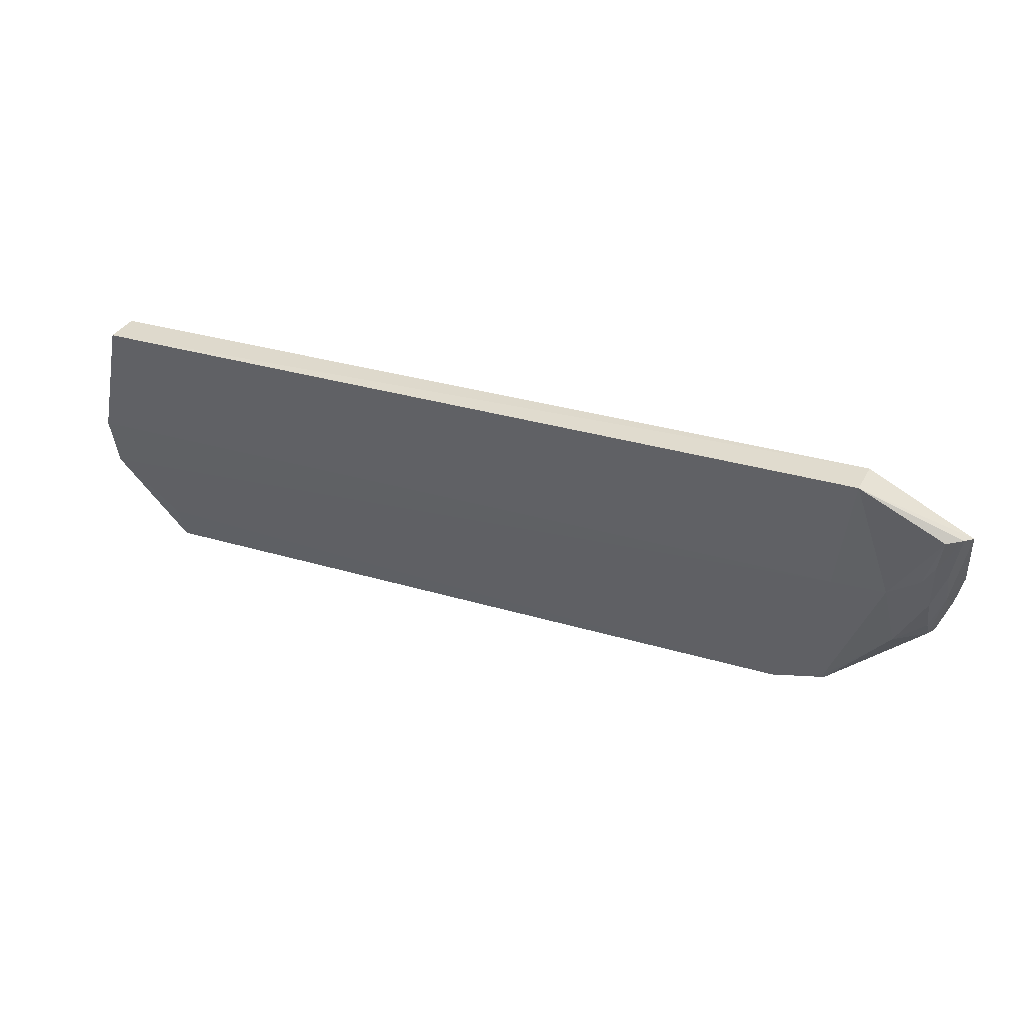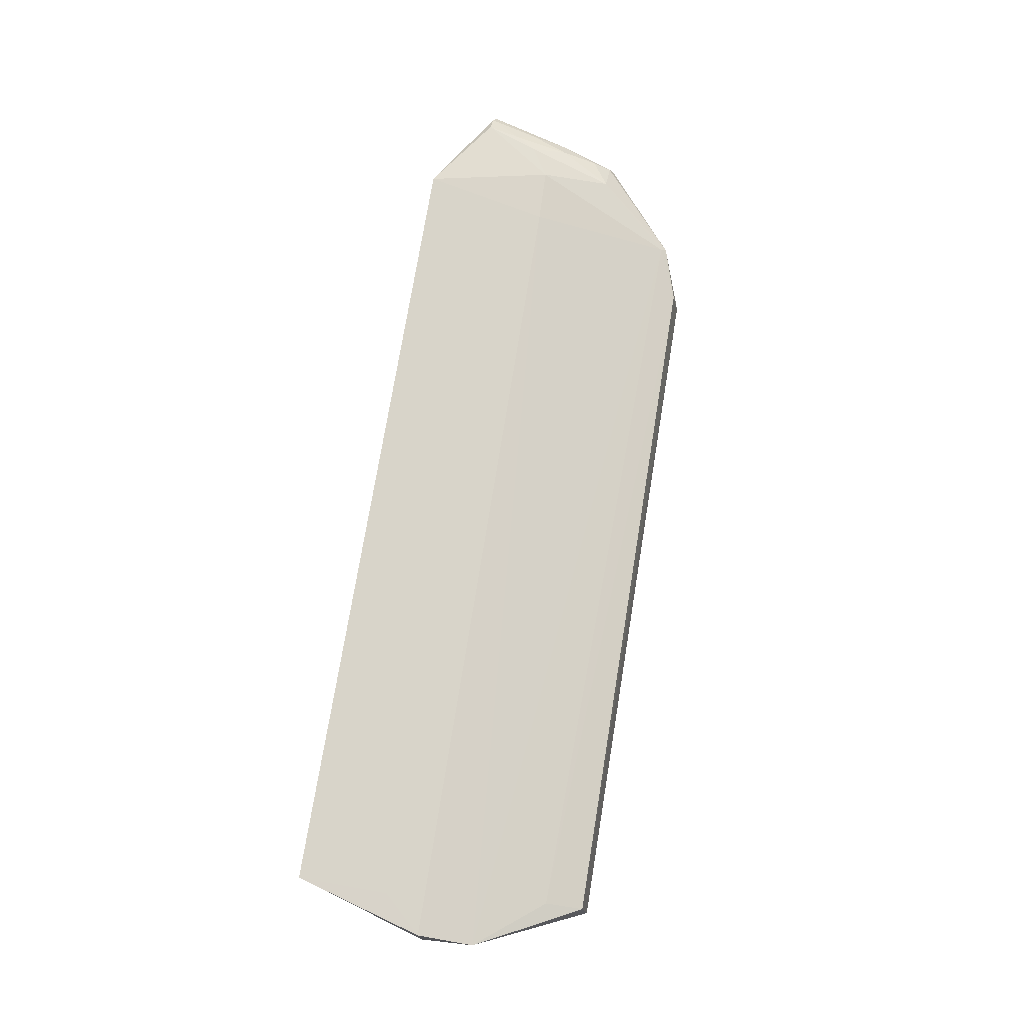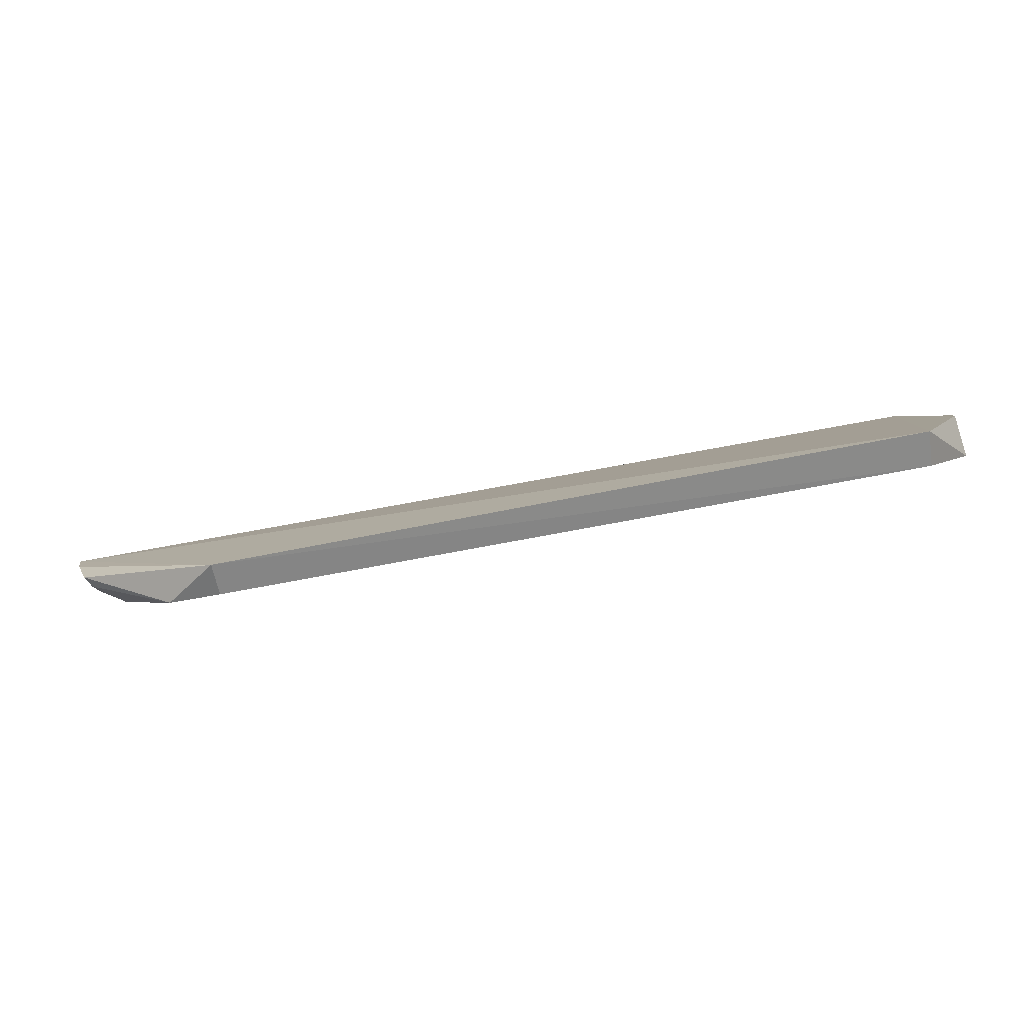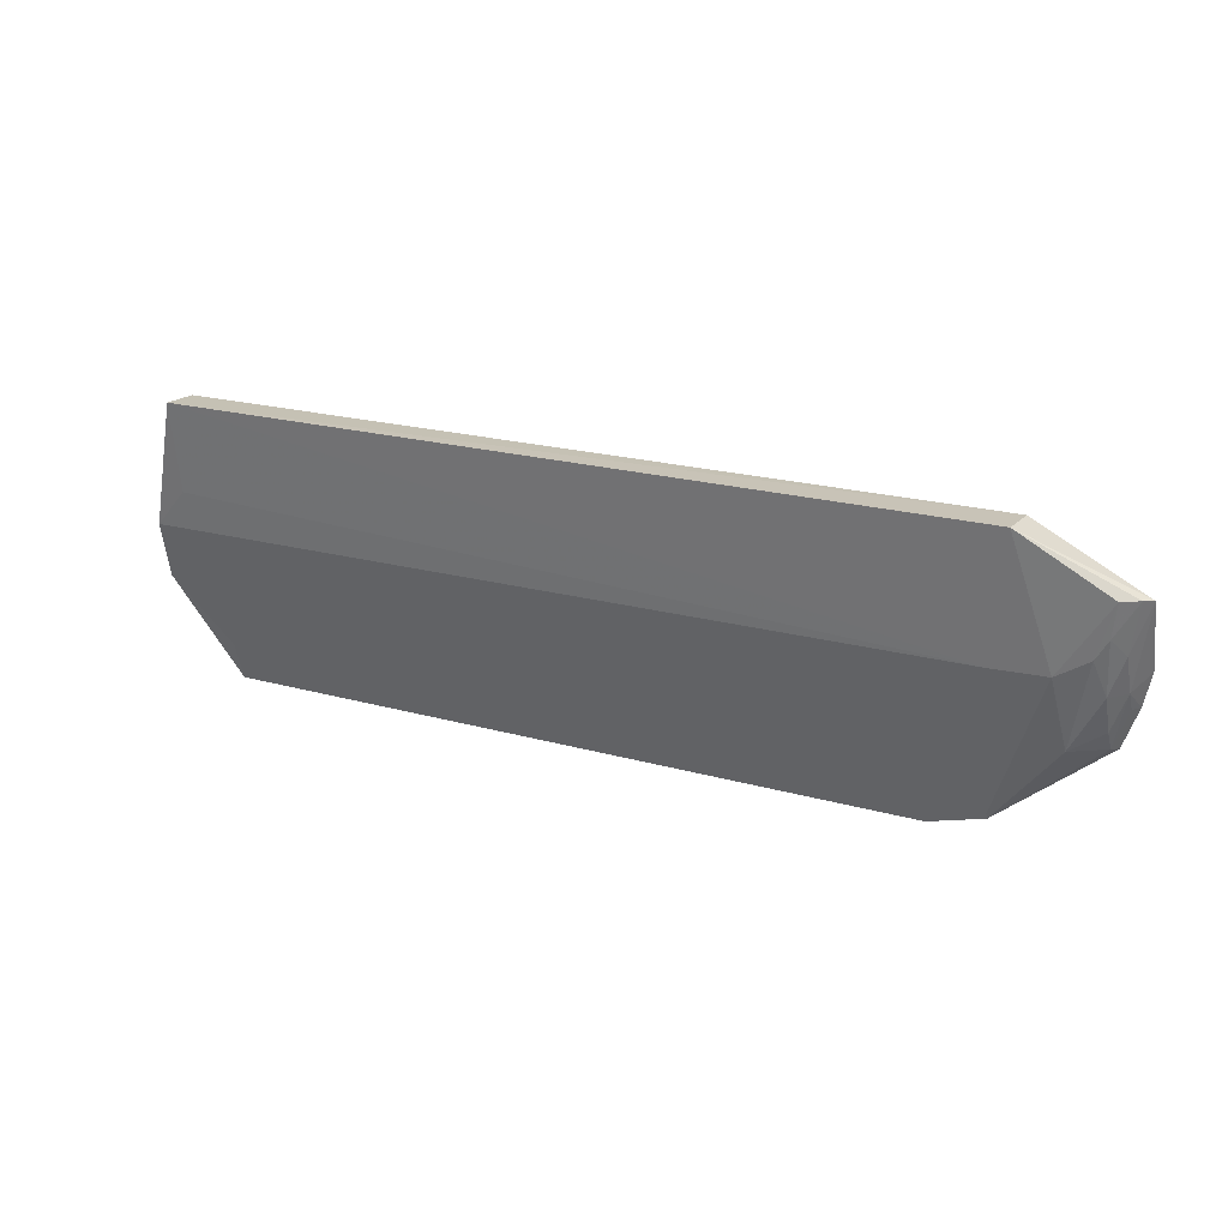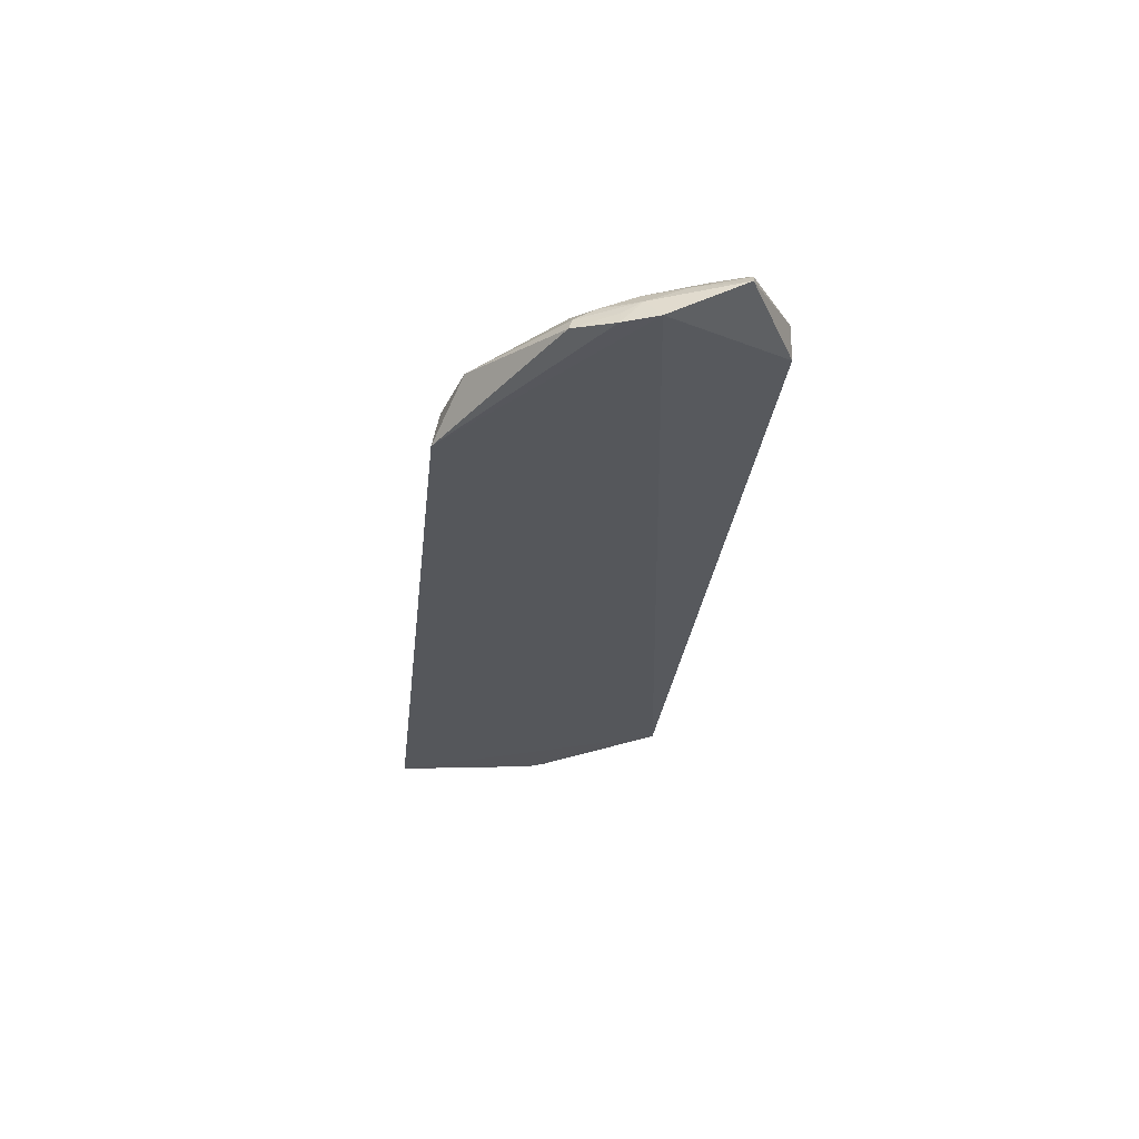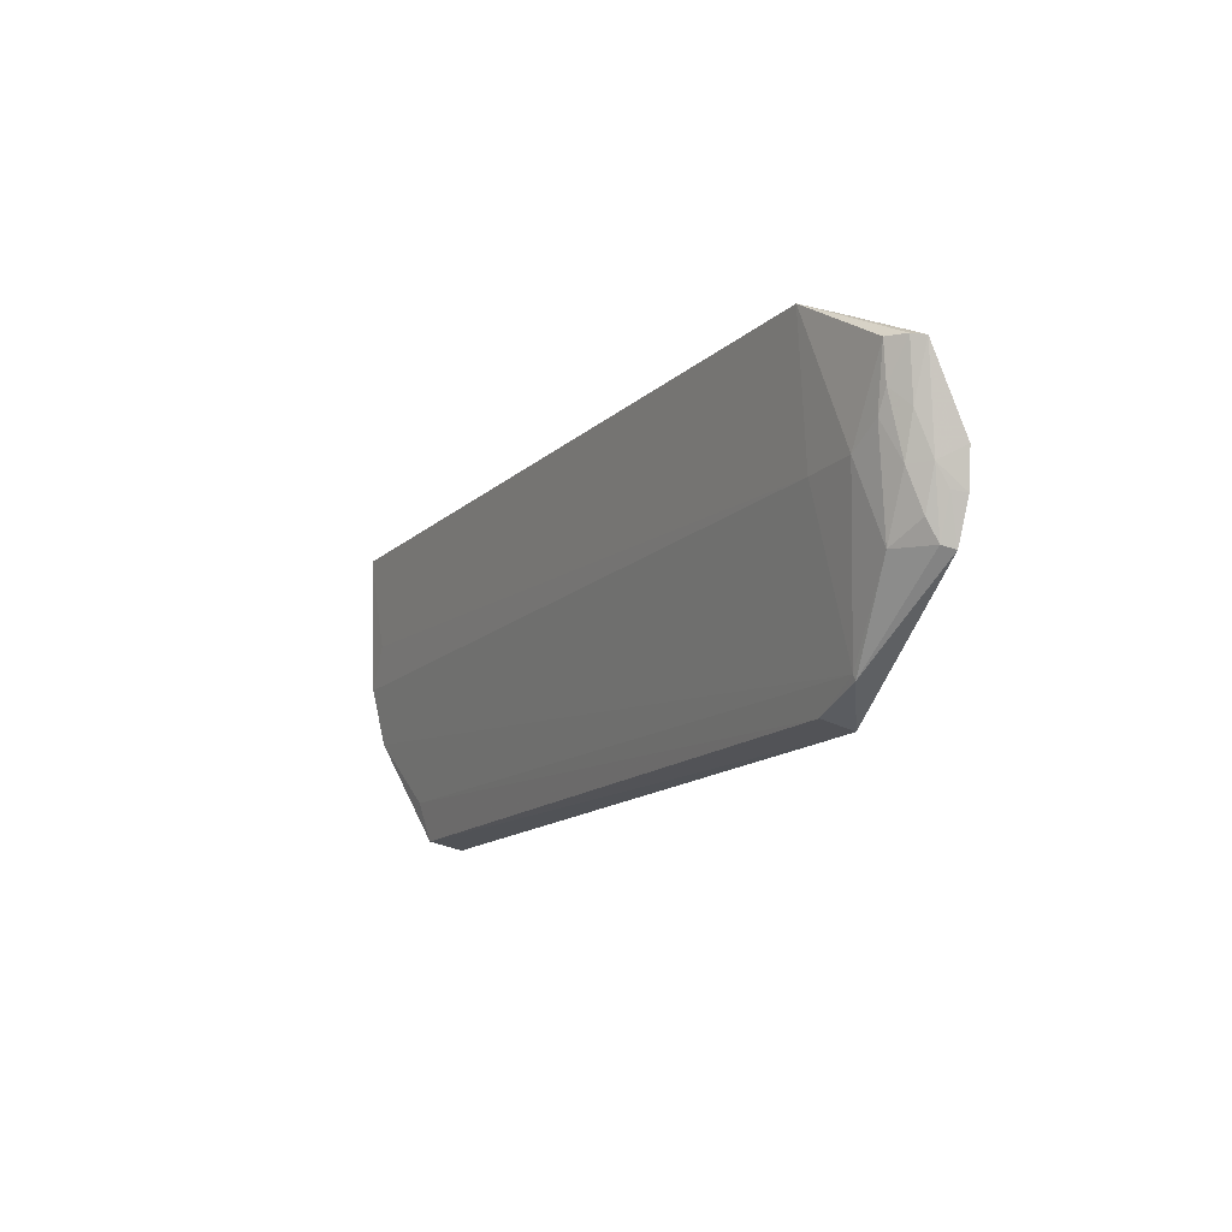
<metadata>
{"format":"obj","ext":"obj","renderer":"f3d","projection":"perspective","resolution":1024,"background":"white","views":[{"elev":34.6,"azim":-158.9,"up":"+Z"},{"elev":73.9,"azim":99.2,"up":"+Y"},{"elev":-73.1,"azim":10.4,"up":"+Z"},{"elev":20.9,"azim":-153.6,"up":"+Z"},{"elev":-28.3,"azim":-96.3,"up":"+Y"},{"elev":-14.6,"azim":-119.4,"up":"+Z"}]}
</metadata>
<code>
v 0.02899 0.03983 0.0457
v 0.03182 0.03512 0.03601
v 0.02759 0.0351 0.02416
v -0.02423 0.03292 0.02353
v -0.02981 0.03724 0.0456
v 0.02767 0.03243 0.02368
v -0.0323 0.03855 0.03647
v 0.0317 0.03729 0.03206
v 0.02898 0.03706 0.04556
v -0.03731 0.03458 0.03625
v -0.02421 0.03538 0.02404
v -0.02965 0.04002 0.04567
v 0.03168 0.03831 0.03622
v 0.03174 0.03481 0.03472
v -0.03533 0.03526 0.03119
v 0.02766 0.03598 0.02701
v -0.02821 0.03589 0.02569
v -0.03758 0.03726 0.04163
v -0.02831 0.03859 0.03636
v -0.03567 0.03438 0.03094
v -0.03305 0.037 0.03127
v -0.02827 0.03576 0.0253
v -0.03585 0.03887 0.04182
v -0.03636 0.03618 0.03533
v 0.02901 0.0388 0.03908
v -0.03671 0.03429 0.03376
v -0.037 0.03801 0.04179
v -0.03459 0.03844 0.03787
v -0.03528 0.03732 0.03525
v -0.03634 0.03523 0.03393
v -0.03632 0.03741 0.03807
v -0.0353 0.03614 0.0326
v -0.03547 0.03847 0.03931
f 6 4 3
f 8 6 3
f 9 2 1
f 9 1 5
f 10 4 6
f 10 9 5
f 10 6 9
f 11 3 4
f 12 5 1
f 13 1 2
f 13 2 8
f 14 8 2
f 14 6 8
f 14 9 6
f 14 2 9
f 16 8 3
f 16 3 11
f 17 16 11
f 17 8 16
f 18 10 5
f 18 5 12
f 19 13 8
f 19 7 12
f 19 12 1
f 19 17 7
f 19 8 17
f 21 7 17
f 22 17 11
f 22 11 4
f 22 4 20
f 22 20 15
f 22 21 17
f 22 15 21
f 23 12 7
f 24 10 18
f 25 19 1
f 25 1 13
f 25 13 19
f 26 20 4
f 26 4 10
f 26 10 24
f 27 18 12
f 27 12 23
f 28 23 7
f 28 7 21
f 29 28 21
f 30 26 24
f 30 20 26
f 30 24 15
f 30 15 20
f 31 24 18
f 31 18 27
f 31 29 24
f 32 29 21
f 32 21 15
f 32 15 24
f 32 24 29
f 33 23 28
f 33 28 29
f 33 29 31
f 33 31 27
f 33 27 23

</code>
